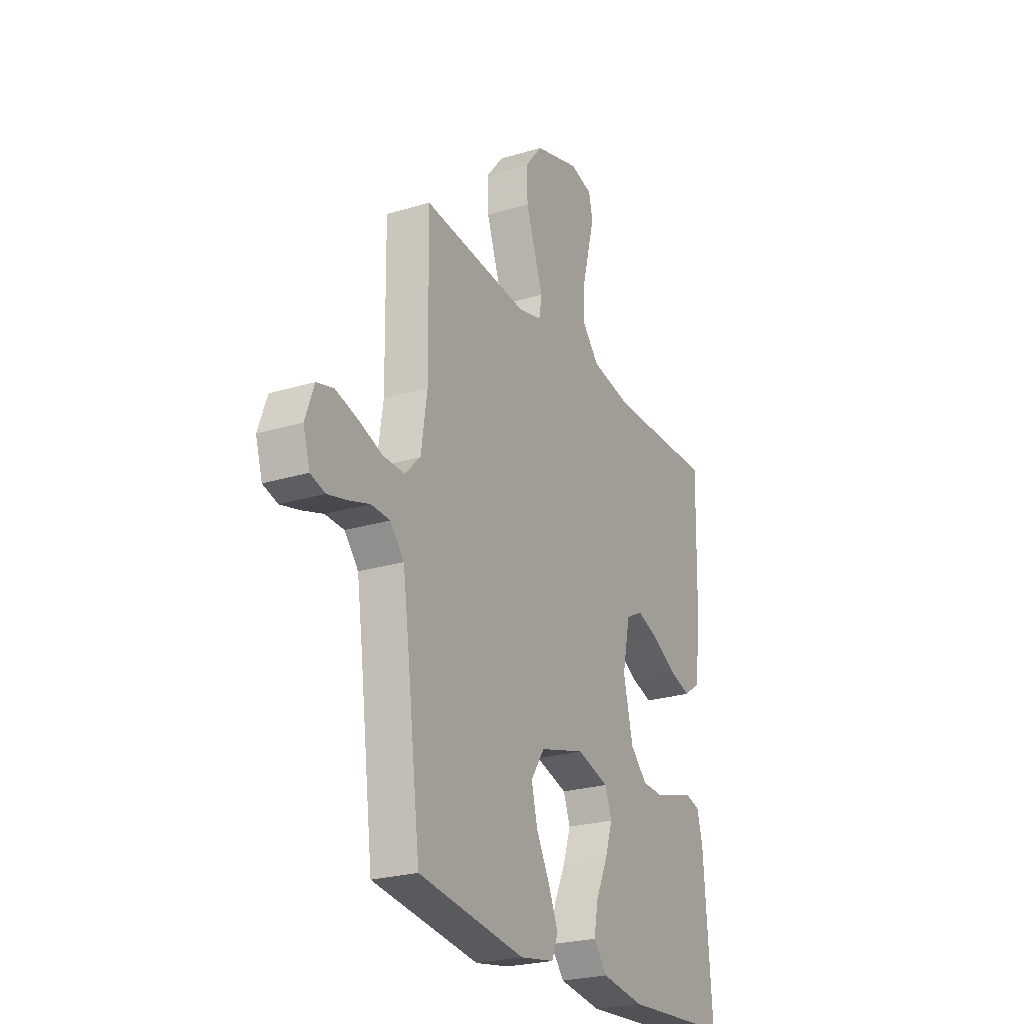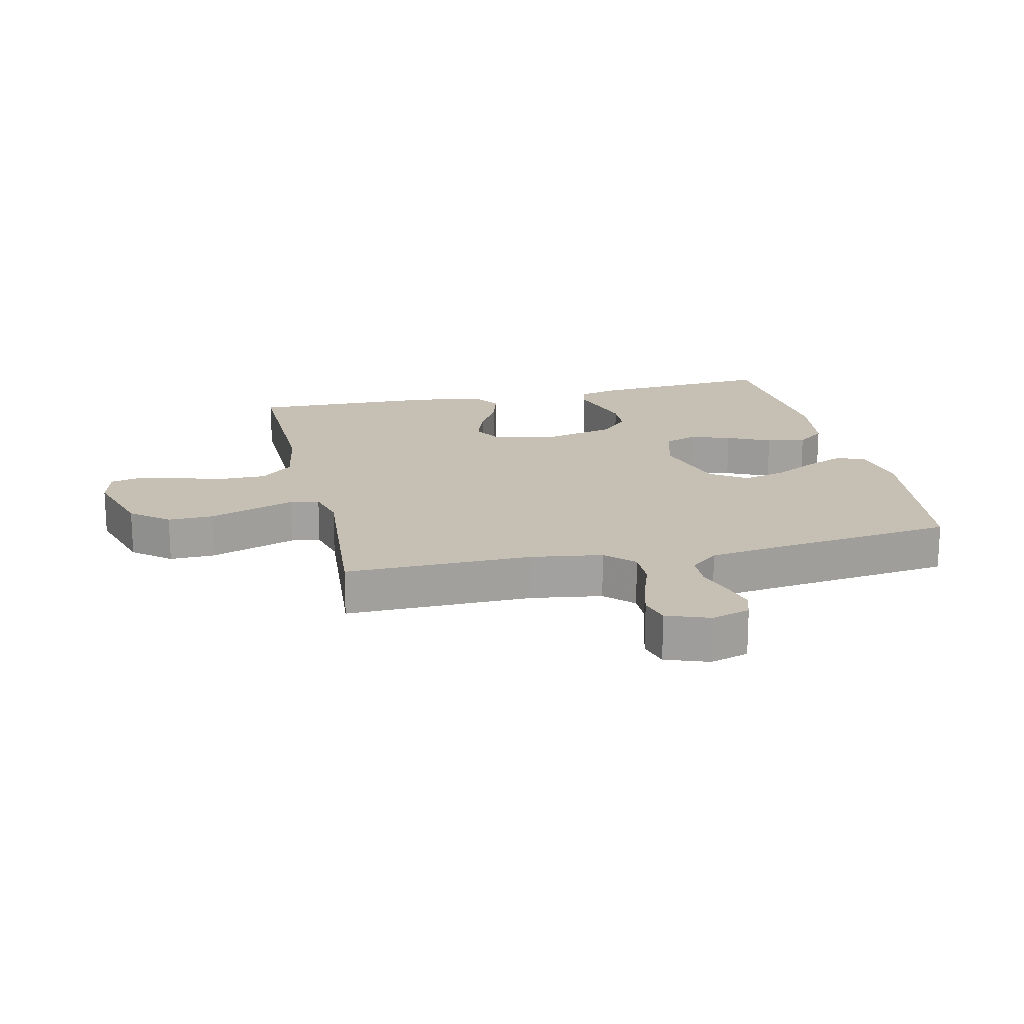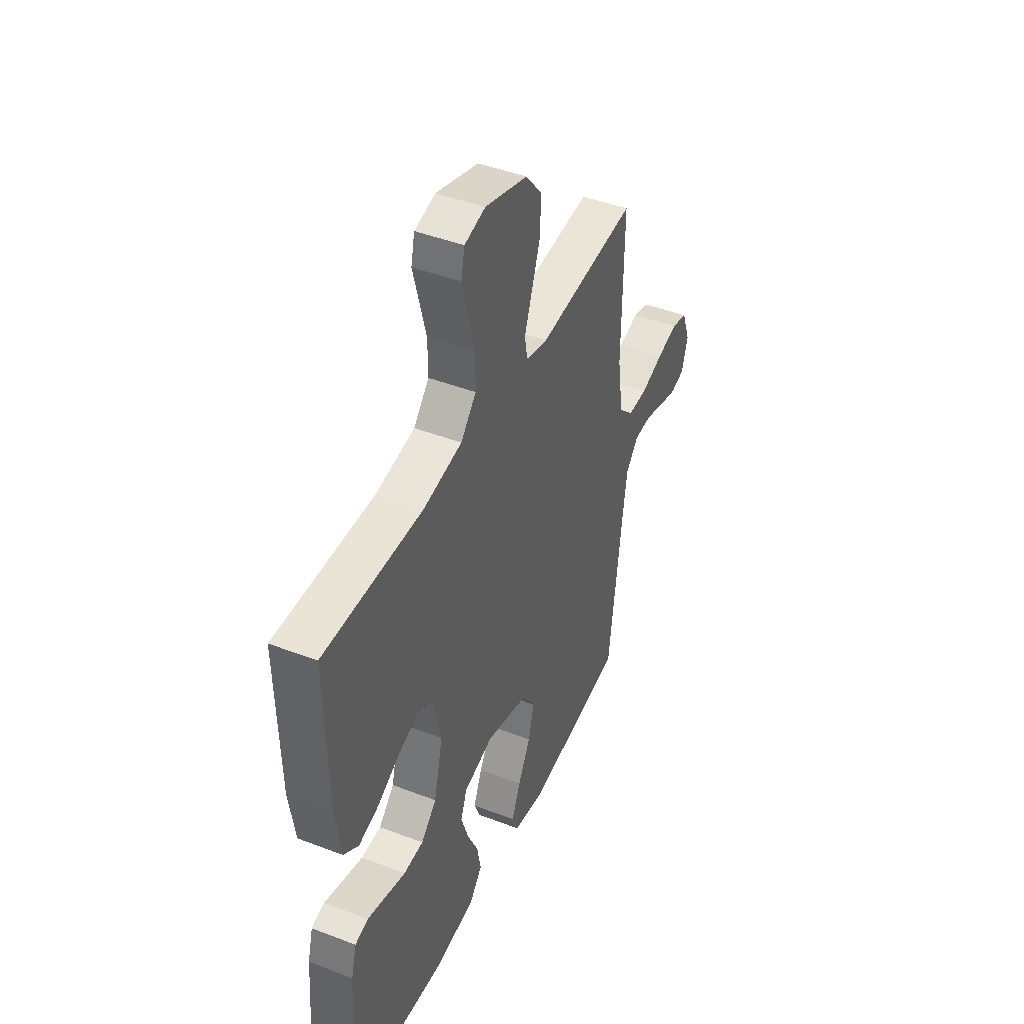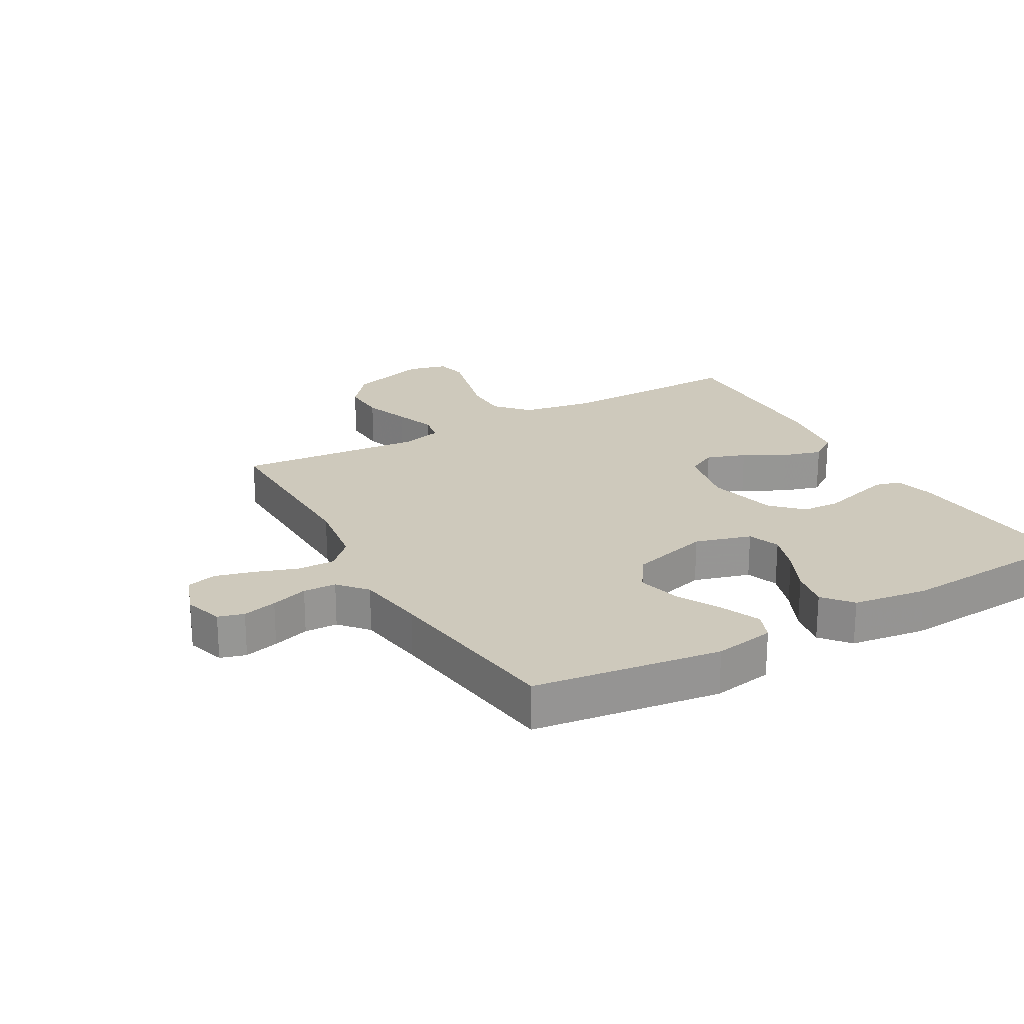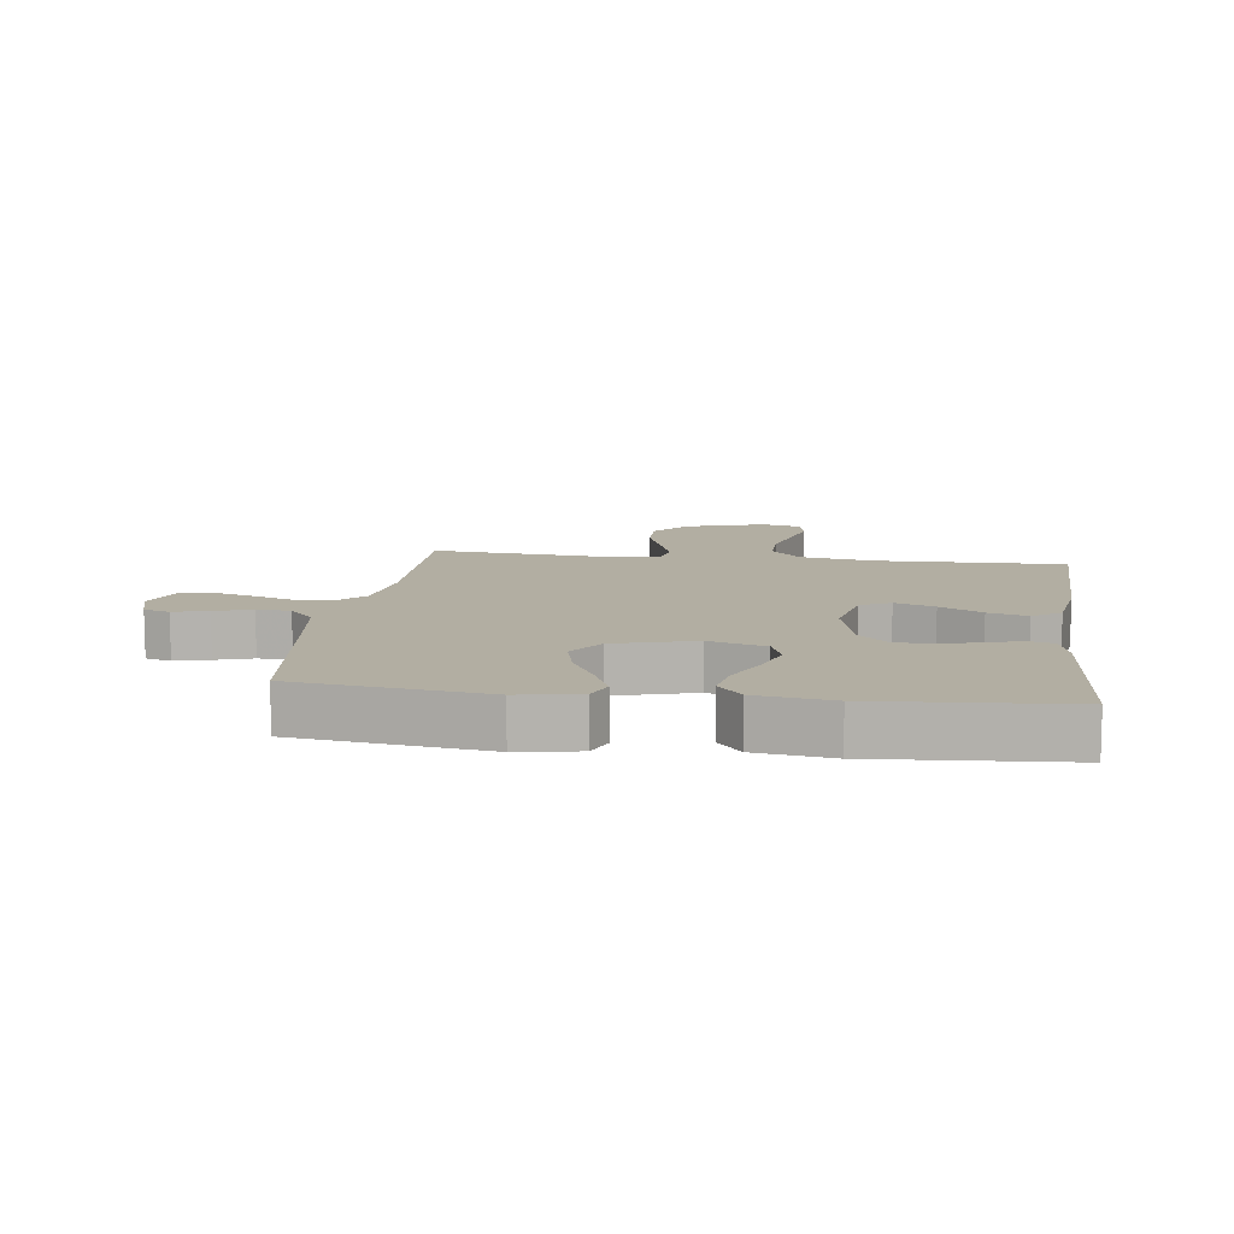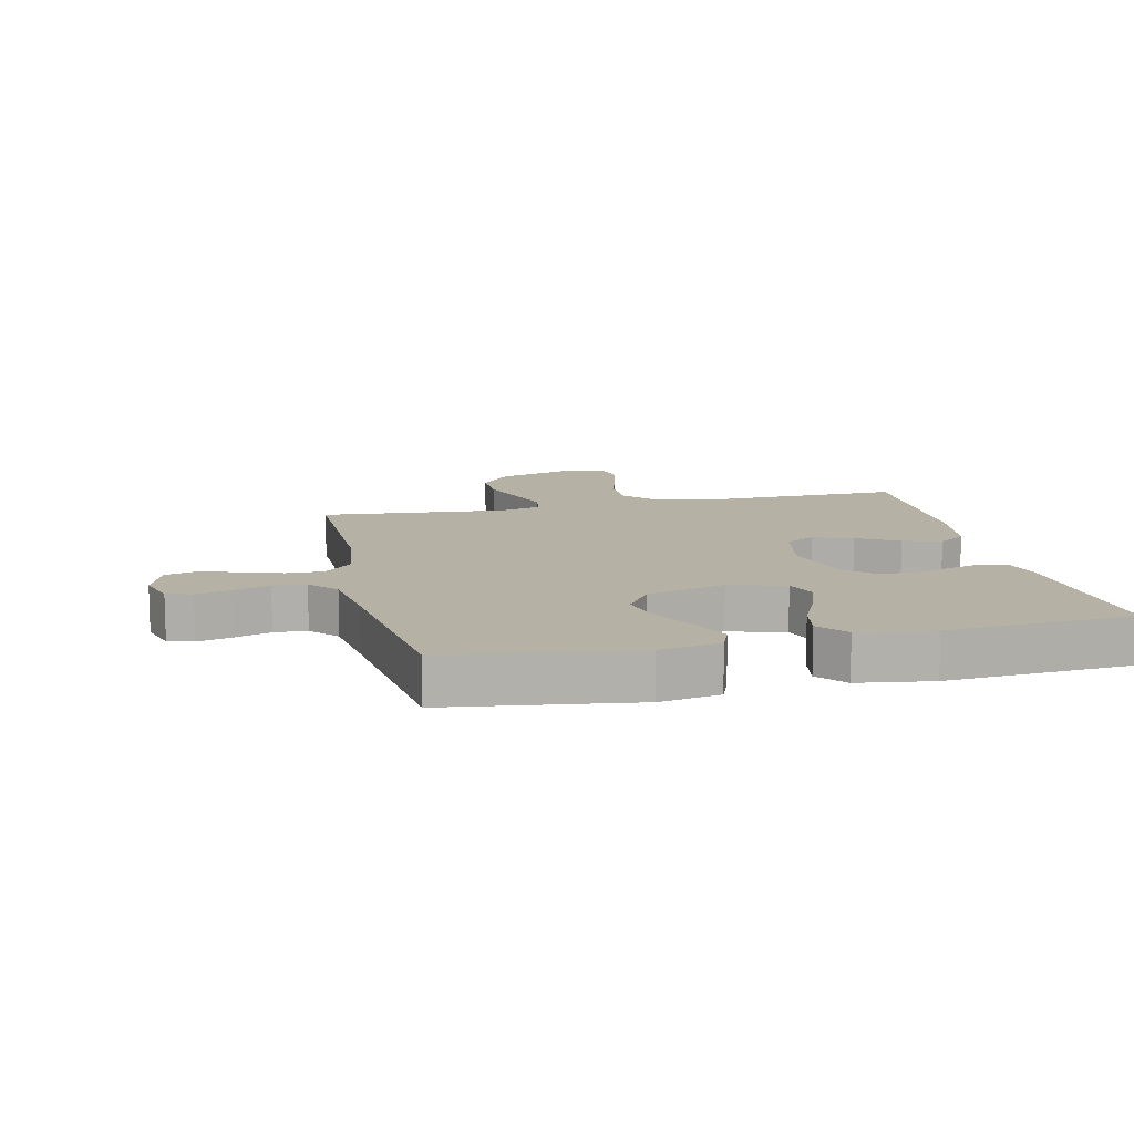
<metadata>
{"format":"obj","ext":"obj","renderer":"f3d","projection":"perspective","resolution":1024,"background":"white","views":[{"elev":-24.6,"azim":116.4,"up":"+Z"},{"elev":18.1,"azim":77.2,"up":"+Y"},{"elev":44.3,"azim":-65.8,"up":"+Z"},{"elev":22.4,"azim":150.4,"up":"+Y"},{"elev":10.7,"azim":-172.4,"up":"+Y"},{"elev":11.9,"azim":167.2,"up":"+Y"}]}
</metadata>
<code>
v -0.5 0.07 0.5
v -0.2 0.07 0.494
v -0.083 0.07 0.514
v -0.036 0.07 0.566
v -0.036 0.07 0.637
v -0.056 0.07 0.714
v -0.074 0.07 0.783
v -0.063 0.07 0.833
v 0 0.07 0.849
v 0.128 0.07 0.81
v 0.177 0.07 0.75
v 0.175 0.07 0.677
v 0.149 0.07 0.603
v 0.126 0.07 0.538
v 0.134 0.07 0.491
v 0.2 0.07 0.474
v 0.5 0.07 0.5
v 0.496 0.07 0.2
v 0.513 0.07 0.085
v 0.557 0.07 0.041
v 0.617 0.07 0.042
v 0.684 0.07 0.065
v 0.747 0.07 0.082
v 0.795 0.07 0.069
v 0.82 0.07 0
v 0.801 0.07 -0.062
v 0.76 0.07 -0.074
v 0.705 0.07 -0.06
v 0.646 0.07 -0.041
v 0.593 0.07 -0.043
v 0.554 0.07 -0.088
v 0.538 0.07 -0.2
v 0.5 0.07 -0.5
v 0.2 0.07 -0.541
v 0.103 0.07 -0.524
v 0.085 0.07 -0.479
v 0.112 0.07 -0.416
v 0.15 0.07 -0.345
v 0.167 0.07 -0.276
v 0.128 0.07 -0.218
v 0 0.07 -0.182
v -0.09 0.07 -0.208
v -0.109 0.07 -0.259
v -0.087 0.07 -0.325
v -0.054 0.07 -0.395
v -0.042 0.07 -0.458
v -0.08 0.07 -0.504
v -0.2 0.07 -0.521
v -0.5 0.07 -0.5
v -0.477 0.07 -0.2
v -0.461 0.07 -0.139
v -0.421 0.07 -0.128
v -0.365 0.07 -0.144
v -0.303 0.07 -0.162
v -0.243 0.07 -0.159
v -0.196 0.07 -0.113
v -0.169 0.07 0
v -0.191 0.07 0.105
v -0.239 0.07 0.13
v -0.302 0.07 0.108
v -0.369 0.07 0.071
v -0.431 0.07 0.053
v -0.476 0.07 0.085
v -0.493 0.07 0.2
v -0.5 0 0.5
v -0.2 0 0.494
v -0.083 0 0.514
v -0.036 0 0.566
v -0.036 0 0.637
v -0.056 0 0.714
v -0.074 0 0.783
v -0.063 0 0.833
v 0 0 0.849
v 0.128 0 0.81
v 0.177 0 0.75
v 0.175 0 0.677
v 0.149 0 0.603
v 0.126 0 0.538
v 0.134 0 0.491
v 0.2 0 0.474
v 0.5 0 0.5
v 0.496 0 0.2
v 0.513 0 0.085
v 0.557 0 0.041
v 0.617 0 0.042
v 0.684 0 0.065
v 0.747 0 0.082
v 0.795 0 0.069
v 0.82 0 0
v 0.801 0 -0.062
v 0.76 0 -0.074
v 0.705 0 -0.06
v 0.646 0 -0.041
v 0.593 0 -0.043
v 0.554 0 -0.088
v 0.538 0 -0.2
v 0.5 0 -0.5
v 0.2 0 -0.541
v 0.103 0 -0.524
v 0.085 0 -0.479
v 0.112 0 -0.416
v 0.15 0 -0.345
v 0.167 0 -0.276
v 0.128 0 -0.218
v 0 0 -0.182
v -0.09 0 -0.208
v -0.109 0 -0.259
v -0.087 0 -0.325
v -0.054 0 -0.395
v -0.042 0 -0.458
v -0.08 0 -0.504
v -0.2 0 -0.521
v -0.5 0 -0.5
v -0.477 0 -0.2
v -0.461 0 -0.139
v -0.421 0 -0.128
v -0.365 0 -0.144
v -0.303 0 -0.162
v -0.243 0 -0.159
v -0.196 0 -0.113
v -0.169 0 0
v -0.191 0 0.105
v -0.239 0 0.13
v -0.302 0 0.108
v -0.369 0 0.071
v -0.431 0 0.053
v -0.476 0 0.085
v -0.493 0 0.2
f 64 1 2
f 63 64 2
f 62 63 2
f 61 62 2
f 60 61 2
f 59 60 2 3
f 58 59 3 4
f 57 58 4
f 52 53 54
f 51 52 54
f 50 51 54
f 49 50 54
f 48 49 54
f 47 48 54
f 46 47 54
f 45 46 54
f 44 45 54
f 43 44 54 55
f 42 43 55 56
f 36 37 38
f 35 36 38
f 34 35 38
f 33 34 38
f 32 33 38
f 31 32 38 39
f 30 31 39 40
f 27 28 29
f 26 27 29
f 25 26 29
f 24 25 29
f 23 24 29
f 22 23 29
f 21 22 29
f 20 21 29 30
f 30 40 41
f 20 30 41
f 19 20 41
f 16 17 18
f 42 56 57
f 41 42 57
f 19 41 57
f 18 19 57
f 16 18 57
f 15 16 57
f 12 13 14
f 11 12 14
f 10 11 14
f 9 10 14
f 8 9 14
f 7 8 14
f 6 7 14
f 15 57 4
f 5 6 14 15
f 4 5 15
f 66 65 128
f 66 128 127
f 66 127 126
f 66 126 125
f 66 125 124
f 67 66 124 123
f 68 67 123 122
f 68 122 121
f 118 117 116
f 118 116 115
f 118 115 114
f 118 114 113
f 118 113 112
f 118 112 111
f 118 111 110
f 118 110 109
f 118 109 108
f 119 118 108 107
f 120 119 107 106
f 102 101 100
f 102 100 99
f 102 99 98
f 102 98 97
f 102 97 96
f 103 102 96 95
f 104 103 95 94
f 93 92 91
f 93 91 90
f 93 90 89
f 93 89 88
f 93 88 87
f 93 87 86
f 93 86 85
f 94 93 85 84
f 105 104 94
f 105 94 84
f 105 84 83
f 82 81 80
f 121 120 106
f 121 106 105
f 121 105 83
f 121 83 82
f 121 82 80
f 121 80 79
f 78 77 76
f 78 76 75
f 78 75 74
f 78 74 73
f 78 73 72
f 78 72 71
f 78 71 70
f 68 121 79
f 79 78 70 69
f 79 69 68
f 1 65 66 2
f 2 66 67 3
f 3 67 68 4
f 4 68 69 5
f 5 69 70 6
f 6 70 71 7
f 7 71 72 8
f 8 72 73 9
f 9 73 74 10
f 10 74 75 11
f 11 75 76 12
f 12 76 77 13
f 13 77 78 14
f 14 78 79 15
f 15 79 80 16
f 16 80 81 17
f 17 81 82 18
f 18 82 83 19
f 19 83 84 20
f 20 84 85 21
f 21 85 86 22
f 22 86 87 23
f 23 87 88 24
f 24 88 89 25
f 25 89 90 26
f 26 90 91 27
f 27 91 92 28
f 28 92 93 29
f 29 93 94 30
f 30 94 95 31
f 31 95 96 32
f 32 96 97 33
f 33 97 98 34
f 34 98 99 35
f 35 99 100 36
f 36 100 101 37
f 37 101 102 38
f 38 102 103 39
f 39 103 104 40
f 40 104 105 41
f 41 105 106 42
f 42 106 107 43
f 43 107 108 44
f 44 108 109 45
f 45 109 110 46
f 46 110 111 47
f 47 111 112 48
f 48 112 113 49
f 49 113 114 50
f 50 114 115 51
f 51 115 116 52
f 52 116 117 53
f 53 117 118 54
f 54 118 119 55
f 55 119 120 56
f 56 120 121 57
f 57 121 122 58
f 58 122 123 59
f 59 123 124 60
f 60 124 125 61
f 61 125 126 62
f 62 126 127 63
f 63 127 128 64
f 64 128 65 1

</code>
